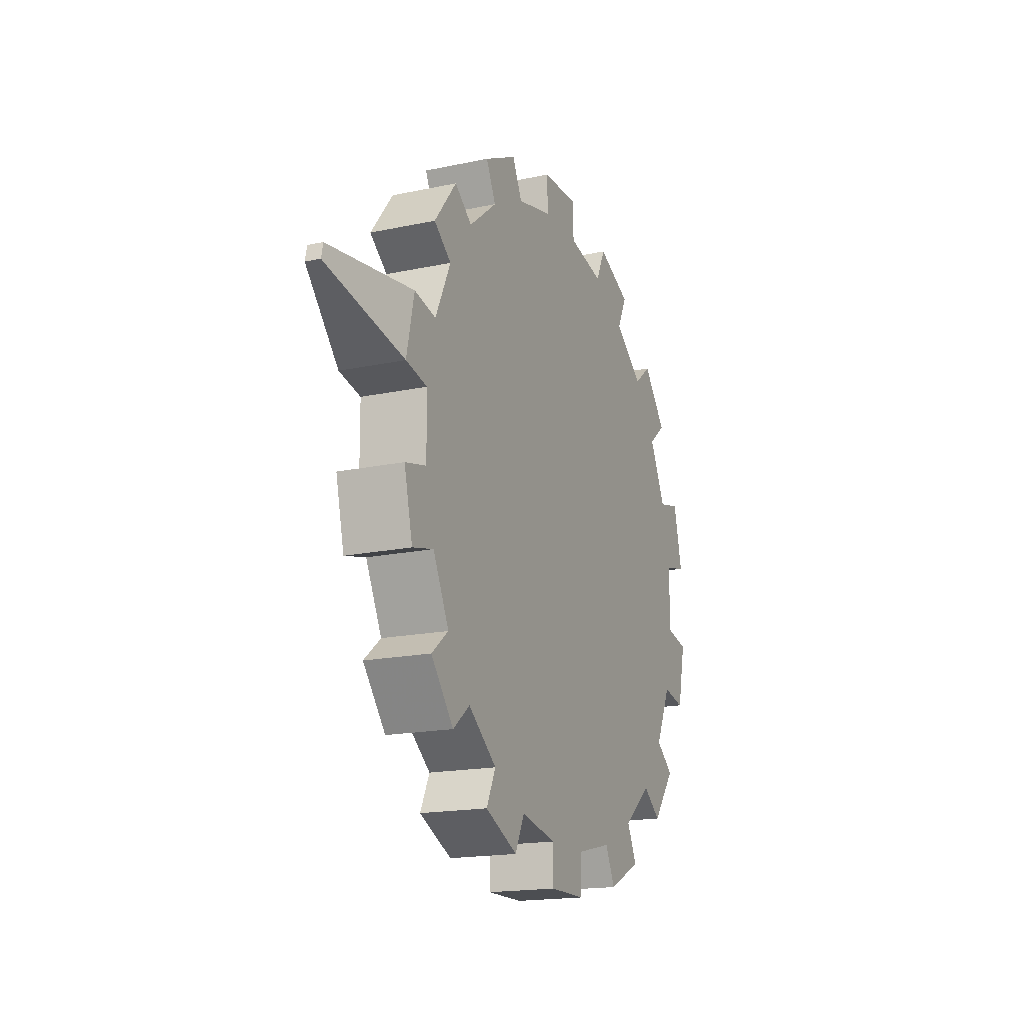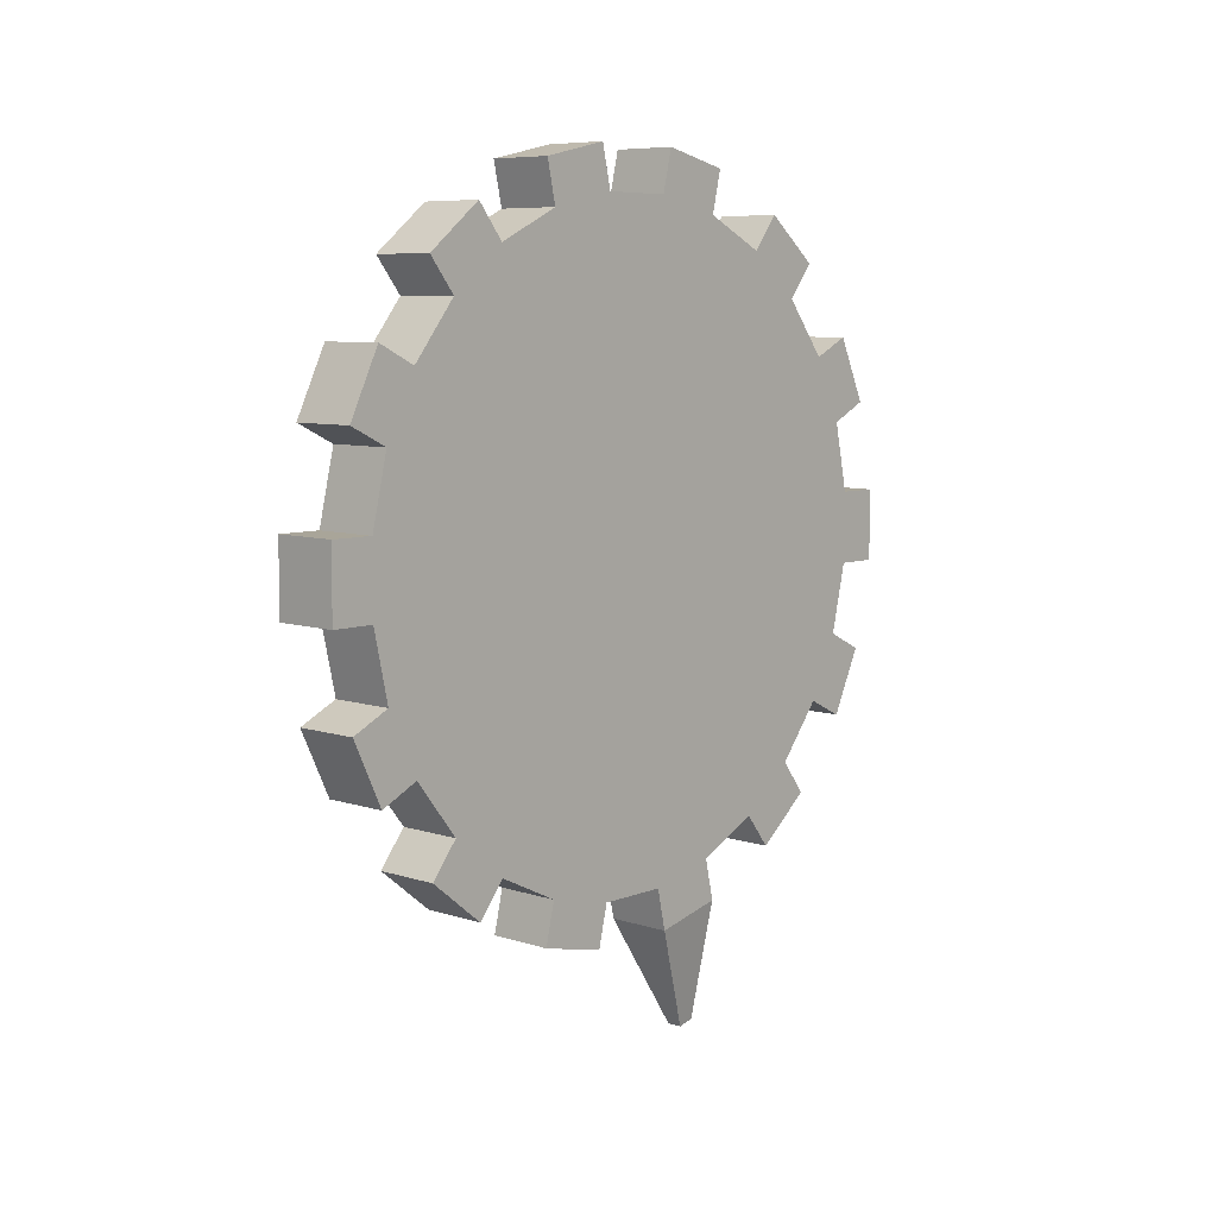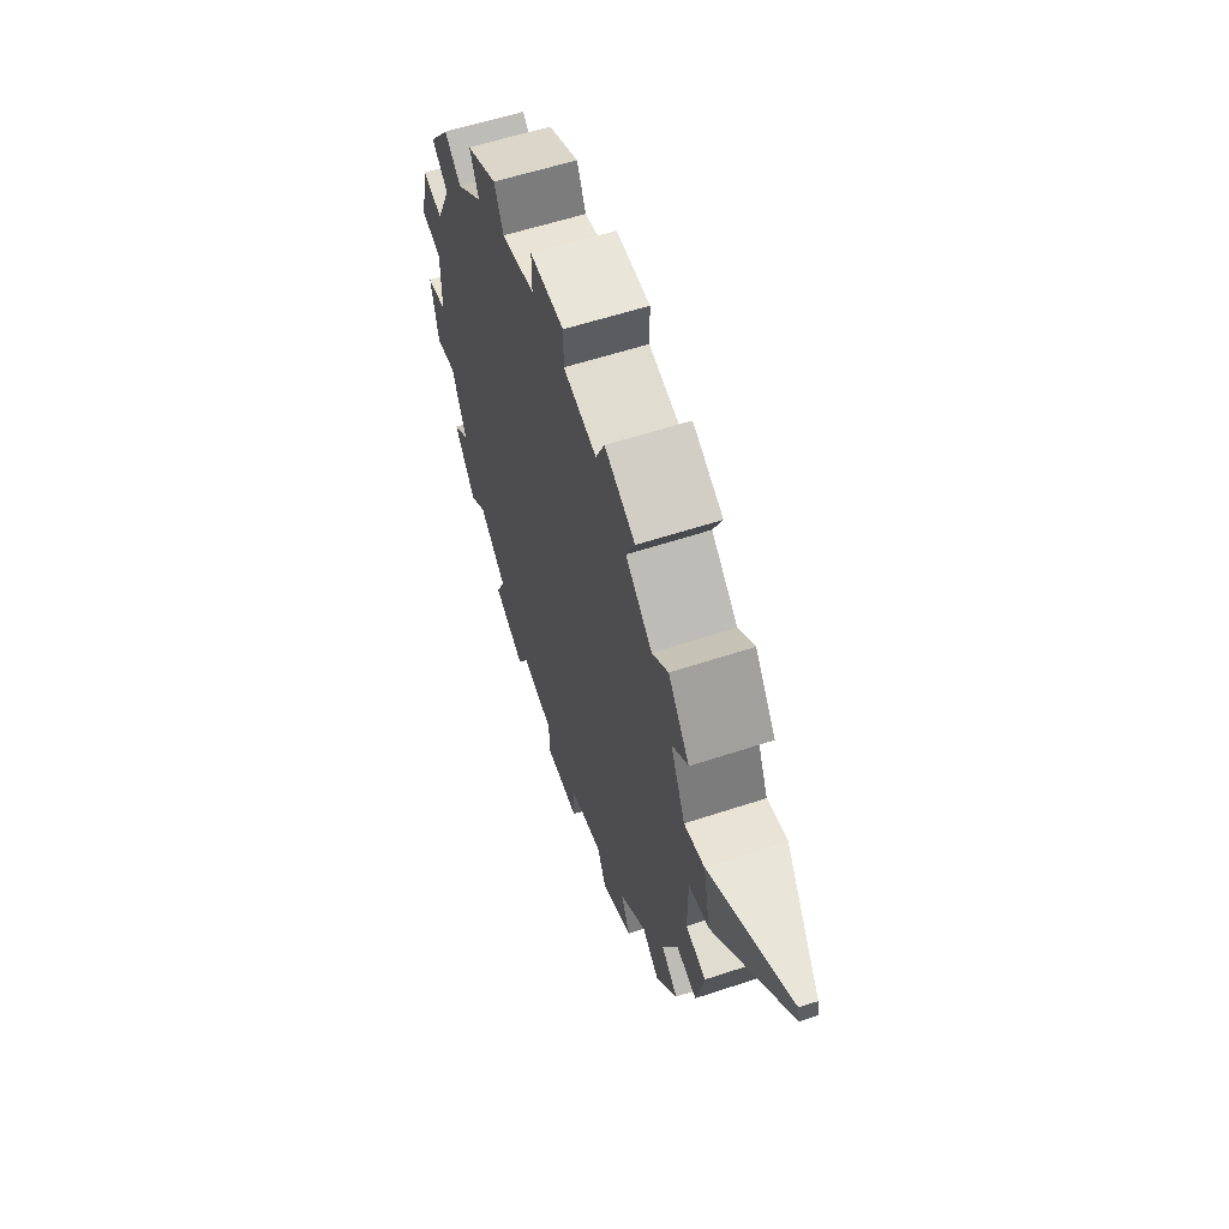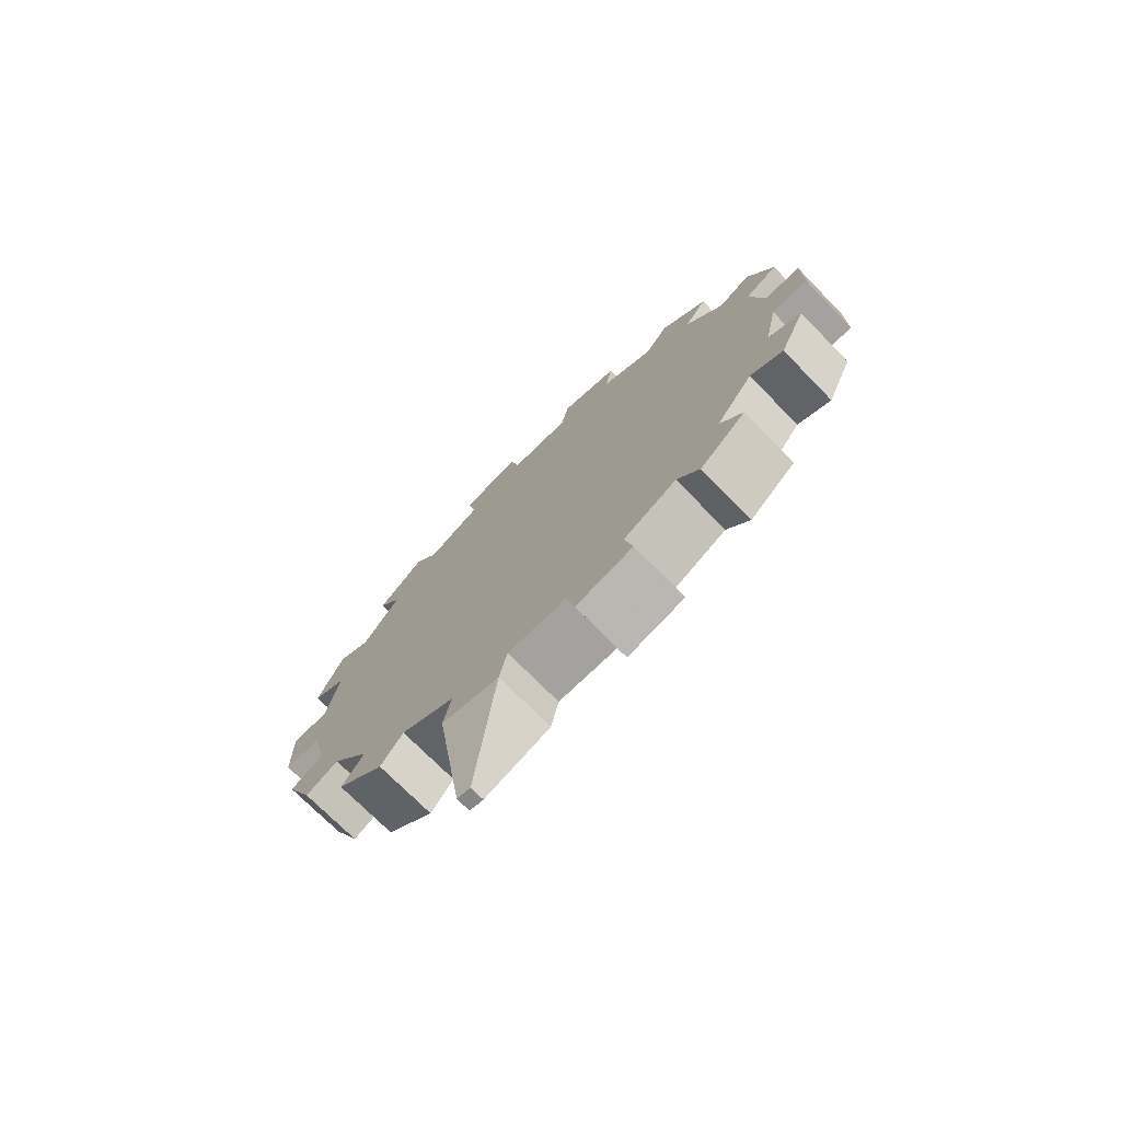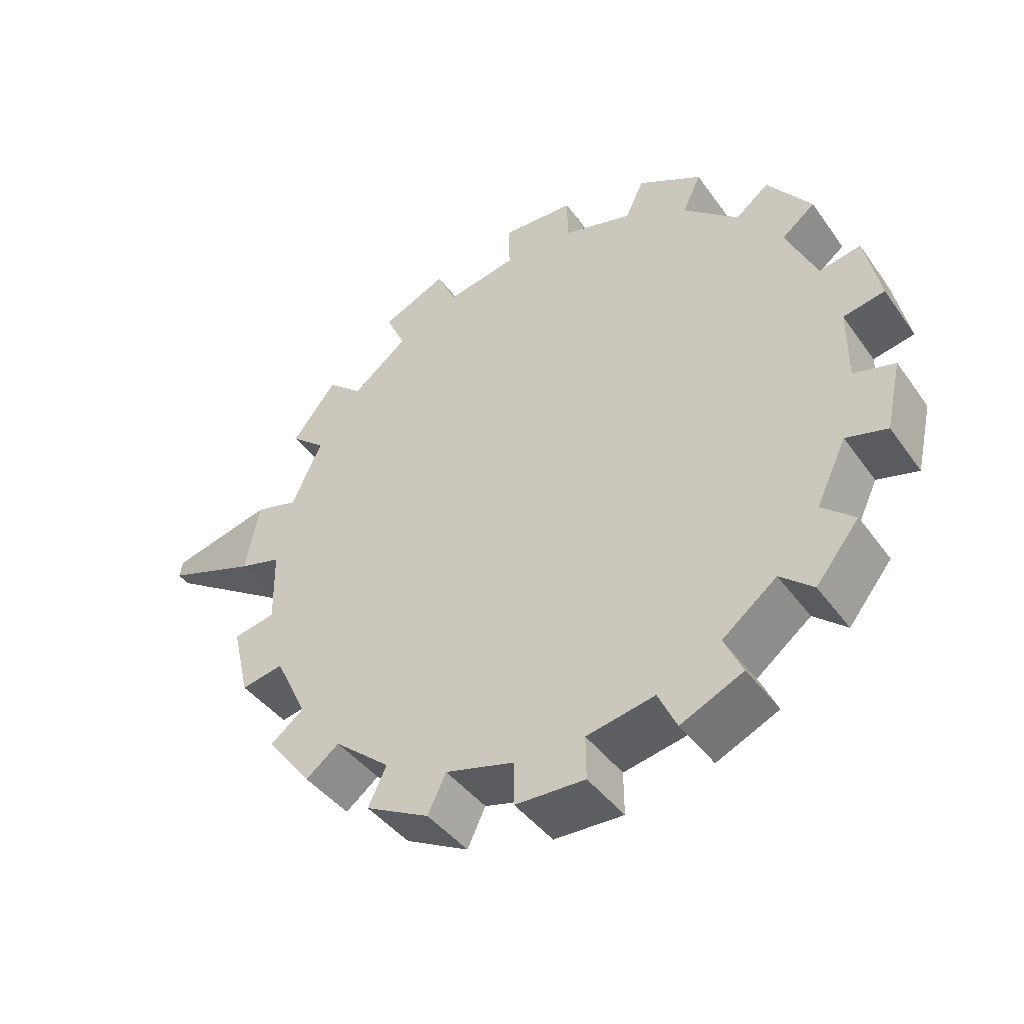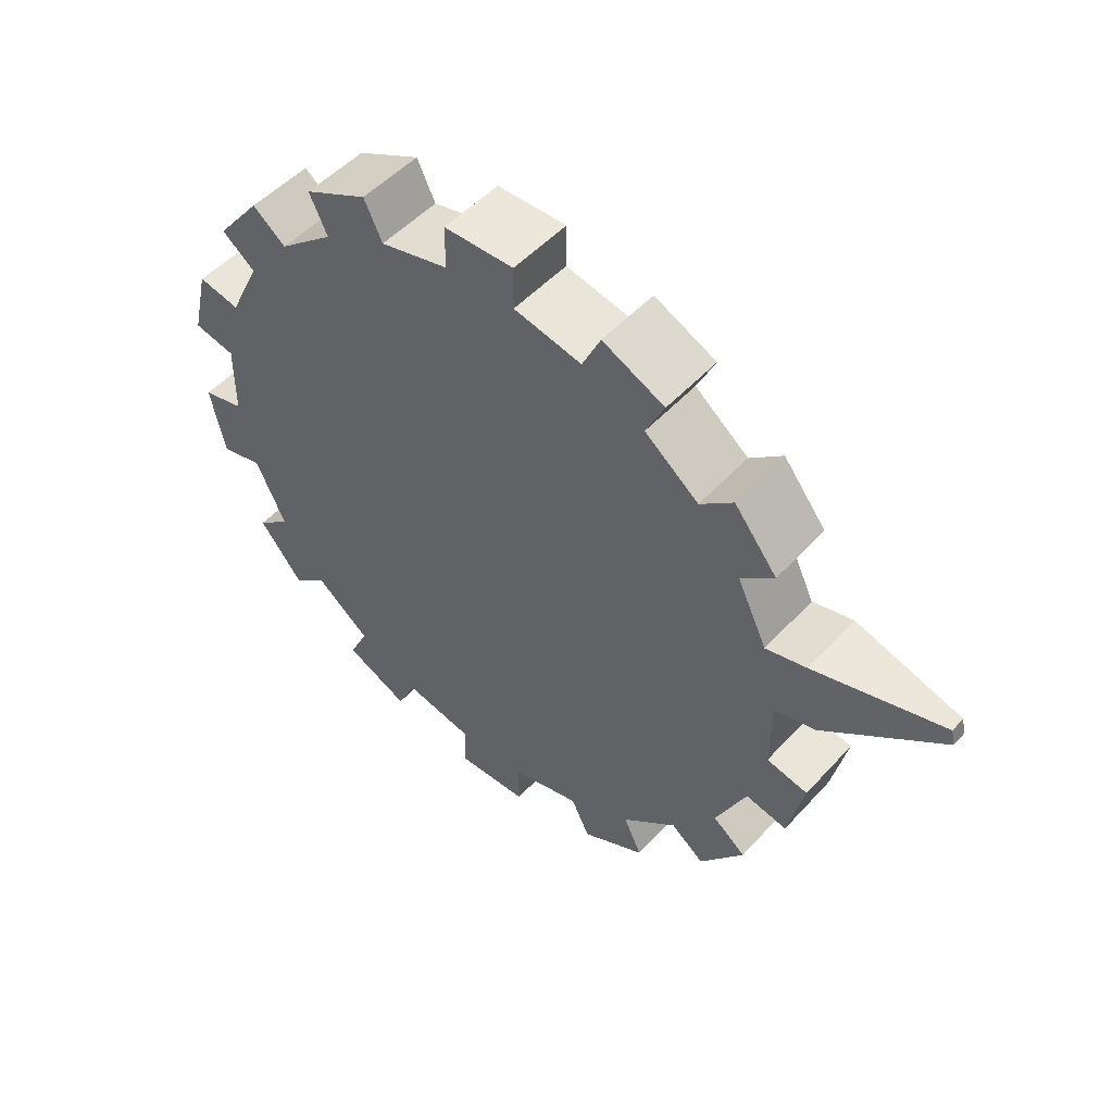
<metadata>
{"format":"obj","ext":"obj","renderer":"f3d","projection":"perspective","resolution":1024,"background":"white","views":[{"elev":-17.4,"azim":23.0,"up":"+Z"},{"elev":7.7,"azim":-138.1,"up":"+Y"},{"elev":57.7,"azim":-19.0,"up":"+Z"},{"elev":-72.2,"azim":134.3,"up":"+Y"},{"elev":-40.8,"azim":122.1,"up":"+Z"},{"elev":49.8,"azim":-49.7,"up":"+Z"}]}
</metadata>
<code>
o gear2_Cylinder.003
v 4.95 5.802 -2.423
v 5.05 5.802 -2.423
v 4.95 5.912 -2.447
v 5.05 5.912 -2.447
v 4.95 6.013 -2.495
v 5.05 6.013 -2.495
v 4.95 6.101 -2.564
v 5.05 6.101 -2.564
v 4.95 6.171 -2.651
v 5.05 6.171 -2.651
v 4.95 6.221 -2.751
v 5.05 6.221 -2.751
v 4.95 6.246 -2.86
v 5.05 6.246 -2.86
v 4.95 6.247 -2.972
v 5.05 6.247 -2.972
v 4.95 6.223 -3.082
v 5.05 6.223 -3.082
v 4.95 6.175 -3.183
v 5.05 6.175 -3.183
v 4.95 6.106 -3.271
v 5.05 6.106 -3.271
v 4.95 6.019 -3.341
v 5.05 6.019 -3.341
v 4.95 5.919 -3.391
v 5.05 5.919 -3.391
v 4.95 5.81 -3.416
v 5.05 5.81 -3.416
v 4.95 5.698 -3.417
v 5.05 5.698 -3.417
v 4.95 5.588 -3.393
v 5.05 5.588 -3.393
v 4.95 5.487 -3.345
v 5.05 5.487 -3.345
v 4.95 5.399 -3.276
v 5.05 5.399 -3.276
v 4.95 5.329 -3.189
v 5.05 5.329 -3.189
v 4.95 5.279 -3.089
v 5.05 5.279 -3.089
v 4.95 5.254 -2.98
v 5.05 5.254 -2.98
v 4.95 5.253 -2.868
v 5.05 5.253 -2.868
v 4.95 5.277 -2.758
v 5.05 5.277 -2.758
v 4.95 5.325 -2.657
v 5.05 5.325 -2.657
v 4.95 5.394 -2.569
v 5.05 5.394 -2.569
v 4.95 5.481 -2.499
v 5.05 5.481 -2.499
v 4.95 5.581 -2.449
v 5.05 5.581 -2.449
v 4.95 5.69 -2.424
v 5.05 5.69 -2.424
v 4.95 5.802 -2.355
v 5.05 5.802 -2.355
v 5.05 5.941 -2.385
v 4.95 5.941 -2.385
v 4.95 6.042 -2.433
v 5.05 6.042 -2.433
v 5.05 6.154 -2.521
v 4.95 6.154 -2.521
v 4.95 6.224 -2.608
v 5.05 6.224 -2.608
v 5.05 6.287 -2.736
v 4.95 6.287 -2.736
v 4.95 6.312 -2.845
v 5.05 6.312 -2.845
v 5.05 6.314 -2.987
v 4.95 6.314 -2.987
v 4.95 6.289 -3.096
v 5.05 6.289 -3.096
v 5.05 6.229 -3.225
v 4.95 6.229 -3.225
v 4.95 6.16 -3.313
v 5.05 6.16 -3.313
v 5.05 6.049 -3.402
v 4.95 6.049 -3.402
v 4.95 5.949 -3.452
v 5.05 5.949 -3.452
v 5.05 5.81 -3.484
v 4.95 5.81 -3.484
v 4.95 5.698 -3.485
v 5.05 5.698 -3.485
v 5.05 5.559 -3.455
v 4.95 5.559 -3.455
v 4.95 5.458 -3.407
v 5.05 5.458 -3.407
v 5.05 5.346 -3.319
v 4.95 5.346 -3.319
v 4.95 5.276 -3.232
v 5.05 5.276 -3.232
v 5.05 5.213 -3.104
v 4.95 5.213 -3.104
v 4.95 5.188 -2.995
v 5.05 5.188 -2.995
v 5.05 5.186 -2.853
v 4.95 5.186 -2.853
v 4.95 5.211 -2.744
v 5.05 5.211 -2.744
v 5.05 5.271 -2.615
v 4.95 5.271 -2.615
v 4.95 5.34 -2.527
v 5.05 5.34 -2.527
v 5.05 5.451 -2.438
v 4.95 5.451 -2.438
v 4.95 5.551 -2.388
v 5.05 5.551 -2.388
v 5.05 5.69 -2.356
v 4.95 5.69 -2.356
v 5.012 5.014 -2.771
v 4.988 5.014 -2.771
v 4.988 5.02 -2.746
v 5.012 5.02 -2.746
v 5.05 5.75 -2.92
v 4.95 5.75 -2.92
g gear2_Cylinder.003_None
f 2 3 1
f 52 108 51
f 6 7 5
f 15 73 17
f 10 11 9
f 33 90 34
f 14 15 13
f 15 71 72
f 17 20 19
f 32 90 87
f 22 23 21
f 31 89 33
f 26 27 25
f 49 106 50
f 29 32 31
f 32 88 31
f 33 36 35
f 50 103 48
f 38 39 37
f 13 70 14
f 42 43 41
f 47 105 49
f 45 48 47
f 12 70 67
f 49 52 51
f 48 104 47
f 1 3 118
f 53 56 55
f 11 69 13
f 2 4 3
f 60 62 61
f 64 66 65
f 67 69 68
f 71 73 72
f 75 77 76
f 79 81 80
f 84 86 85
f 87 89 88
f 92 94 93
f 95 97 96
f 100 115 101
f 104 106 105
f 107 109 108
f 111 57 112
f 16 74 71
f 53 108 109
f 17 74 18
f 54 107 52
f 36 92 35
f 53 110 54
f 35 93 37
f 38 91 36
f 19 75 76
f 37 94 38
f 21 76 77
f 1 58 2
f 56 112 55
f 22 75 20
f 4 60 3
f 1 112 57
f 21 78 22
f 3 61 5
f 2 111 56
f 40 96 39
f 4 62 59
f 39 97 41
f 5 62 6
f 42 95 40
f 24 80 23
f 41 98 42
f 23 81 25
f 26 79 24
f 8 64 7
f 25 82 26
f 7 65 9
f 44 100 43
f 10 63 8
f 45 100 101
f 9 66 10
f 46 99 44
f 28 84 27
f 45 102 46
f 27 85 29
f 30 83 28
f 12 68 11
f 29 86 30
f 113 115 114
f 99 116 113
f 99 114 100
f 101 116 102
f 4 2 117
f 2 56 117
f 56 54 117
f 54 52 117
f 52 50 117
f 50 48 117
f 48 46 117
f 46 44 117
f 44 42 117
f 42 40 117
f 40 38 117
f 38 36 117
f 36 34 117
f 34 32 117
f 32 30 117
f 30 28 117
f 28 26 117
f 26 24 117
f 24 22 117
f 22 20 117
f 20 18 117
f 18 16 117
f 16 14 117
f 14 12 117
f 12 10 117
f 10 8 117
f 8 6 117
f 6 4 117
f 3 5 118
f 5 7 118
f 7 9 118
f 9 11 118
f 11 13 118
f 13 15 118
f 15 17 118
f 17 19 118
f 19 21 118
f 21 23 118
f 23 25 118
f 25 27 118
f 27 29 118
f 29 31 118
f 31 33 118
f 33 35 118
f 35 37 118
f 37 39 118
f 39 41 118
f 41 43 118
f 43 45 118
f 45 47 118
f 47 49 118
f 49 51 118
f 51 53 118
f 53 55 118
f 55 1 118
f 52 107 108
f 6 8 7
f 15 72 73
f 10 12 11
f 33 89 90
f 14 16 15
f 15 16 71
f 17 18 20
f 32 34 90
f 22 24 23
f 31 88 89
f 26 28 27
f 49 105 106
f 29 30 32
f 32 87 88
f 33 34 36
f 50 106 103
f 38 40 39
f 13 69 70
f 42 44 43
f 47 104 105
f 45 46 48
f 12 14 70
f 49 50 52
f 48 103 104
f 53 54 56
f 11 68 69
f 60 59 62
f 64 63 66
f 67 70 69
f 71 74 73
f 75 78 77
f 79 82 81
f 84 83 86
f 87 90 89
f 92 91 94
f 95 98 97
f 100 114 115
f 104 103 106
f 107 110 109
f 111 58 57
f 16 18 74
f 53 51 108
f 17 73 74
f 54 110 107
f 36 91 92
f 53 109 110
f 35 92 93
f 38 94 91
f 19 20 75
f 37 93 94
f 21 19 76
f 1 57 58
f 56 111 112
f 22 78 75
f 4 59 60
f 1 55 112
f 21 77 78
f 3 60 61
f 2 58 111
f 40 95 96
f 4 6 62
f 39 96 97
f 5 61 62
f 42 98 95
f 24 79 80
f 41 97 98
f 23 80 81
f 26 82 79
f 8 63 64
f 25 81 82
f 7 64 65
f 44 99 100
f 10 66 63
f 45 43 100
f 9 65 66
f 46 102 99
f 28 83 84
f 45 101 102
f 27 84 85
f 30 86 83
f 12 67 68
f 29 85 86
f 113 116 115
f 99 102 116
f 99 113 114
f 101 115 116

</code>
